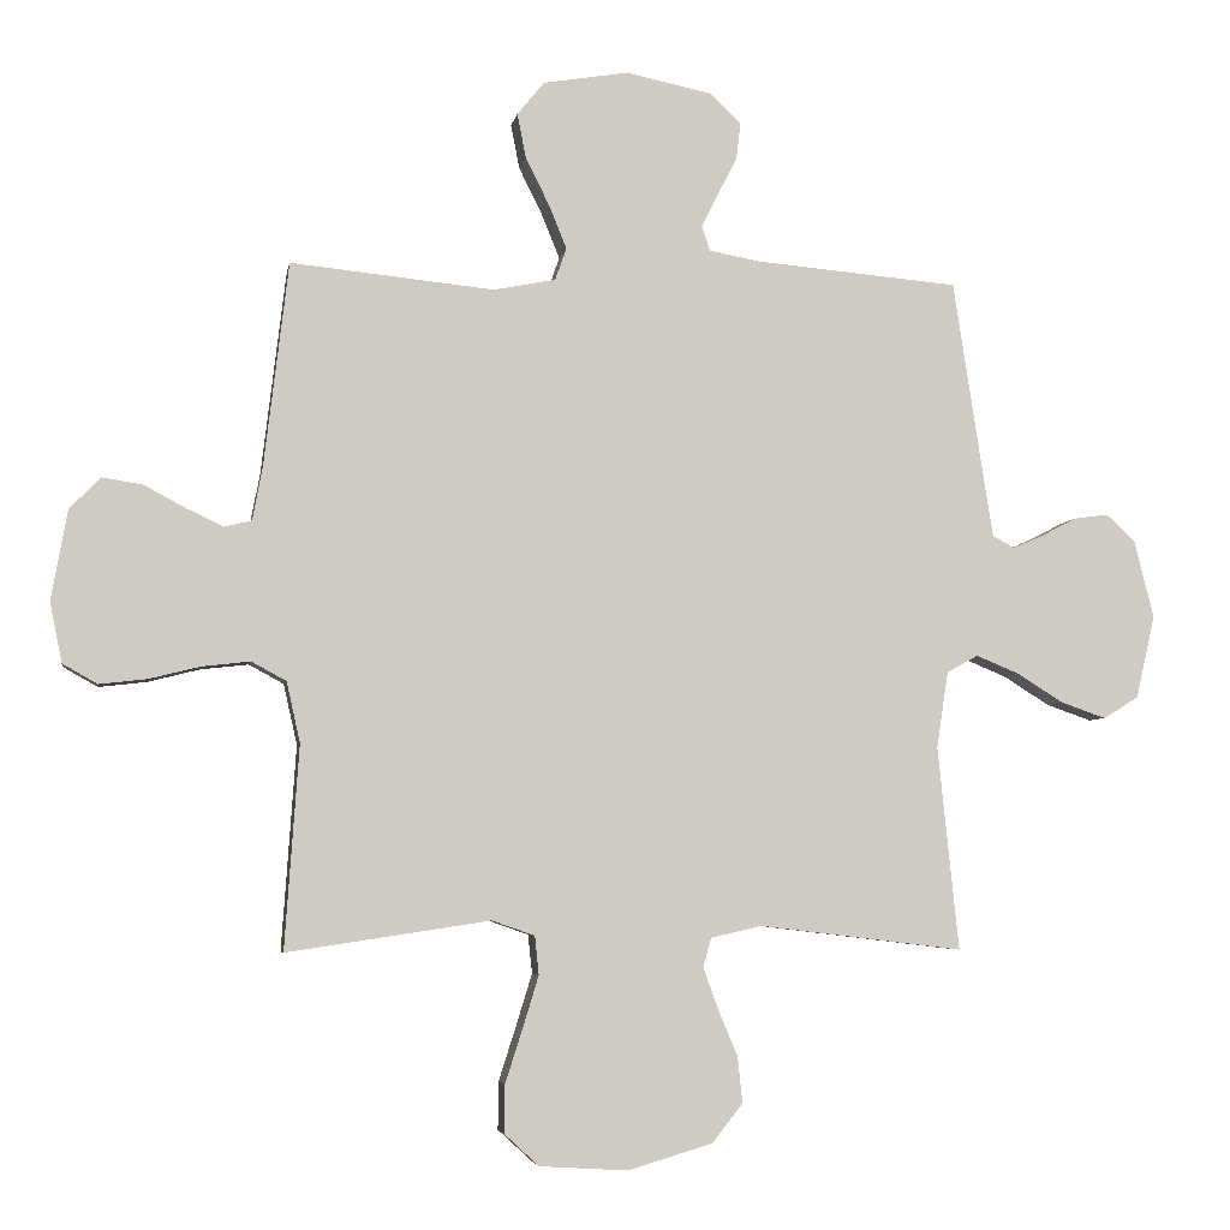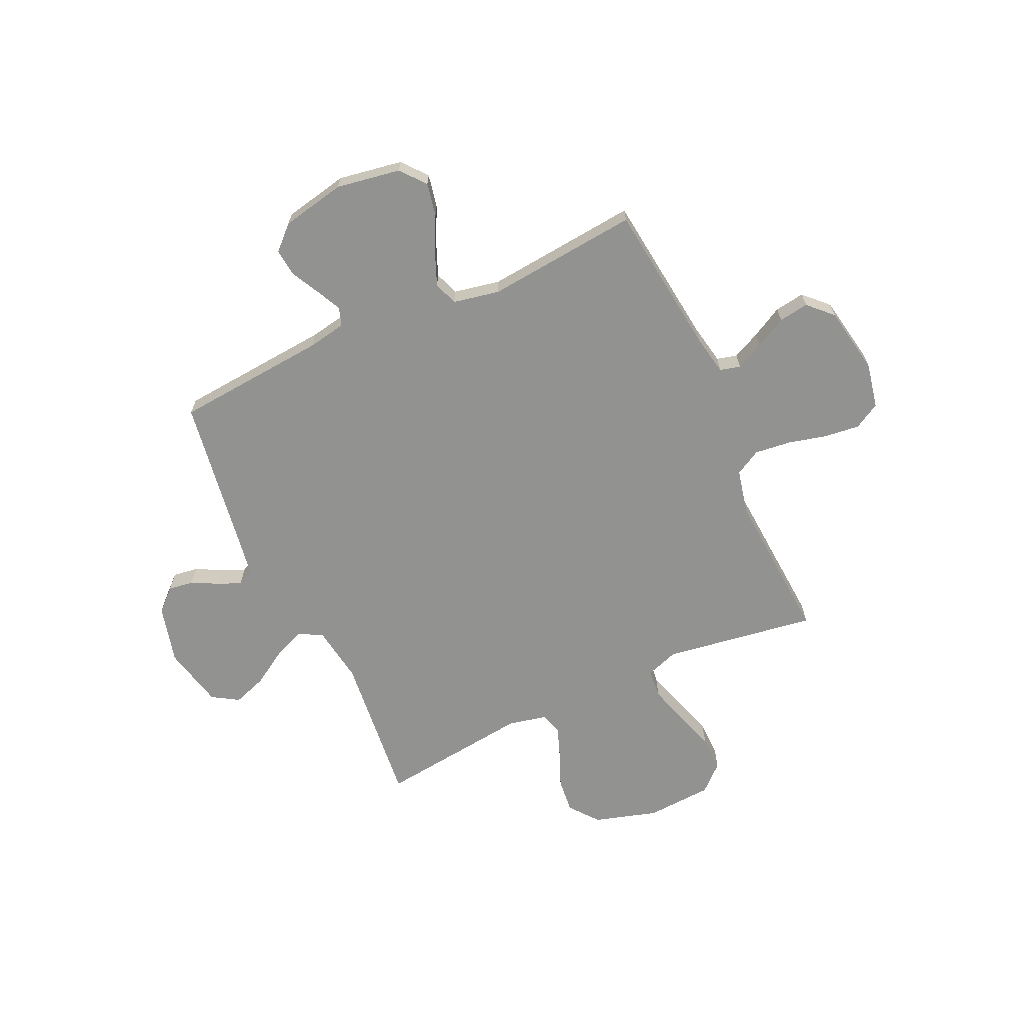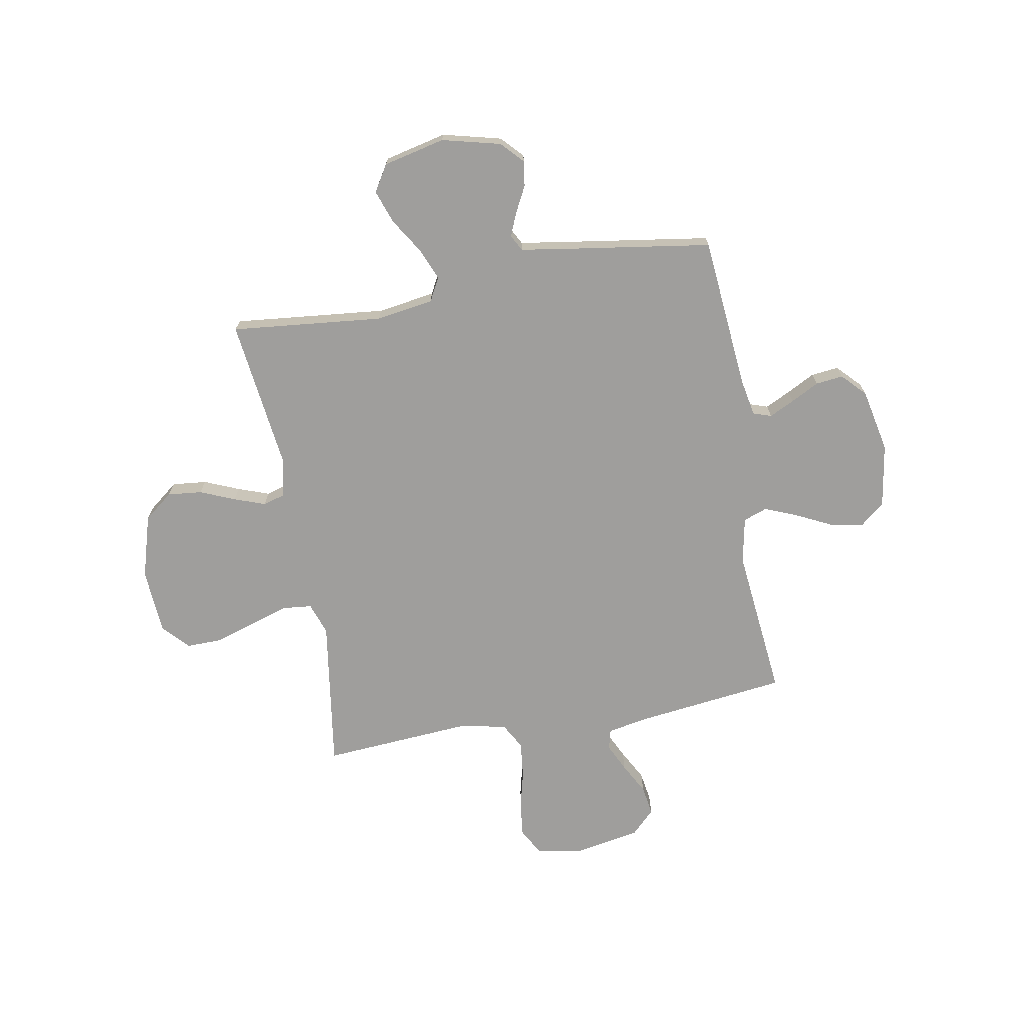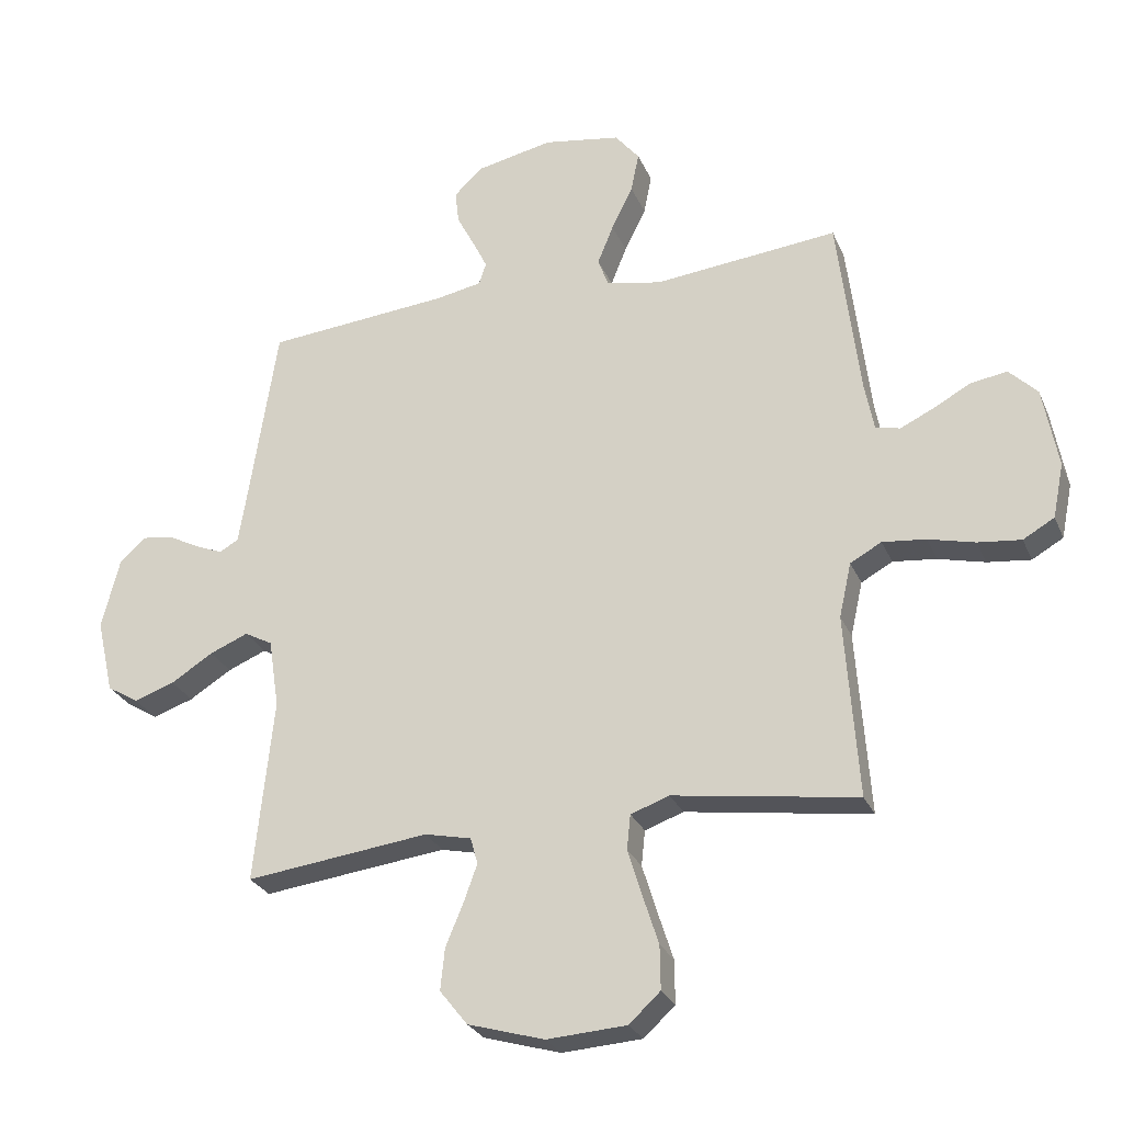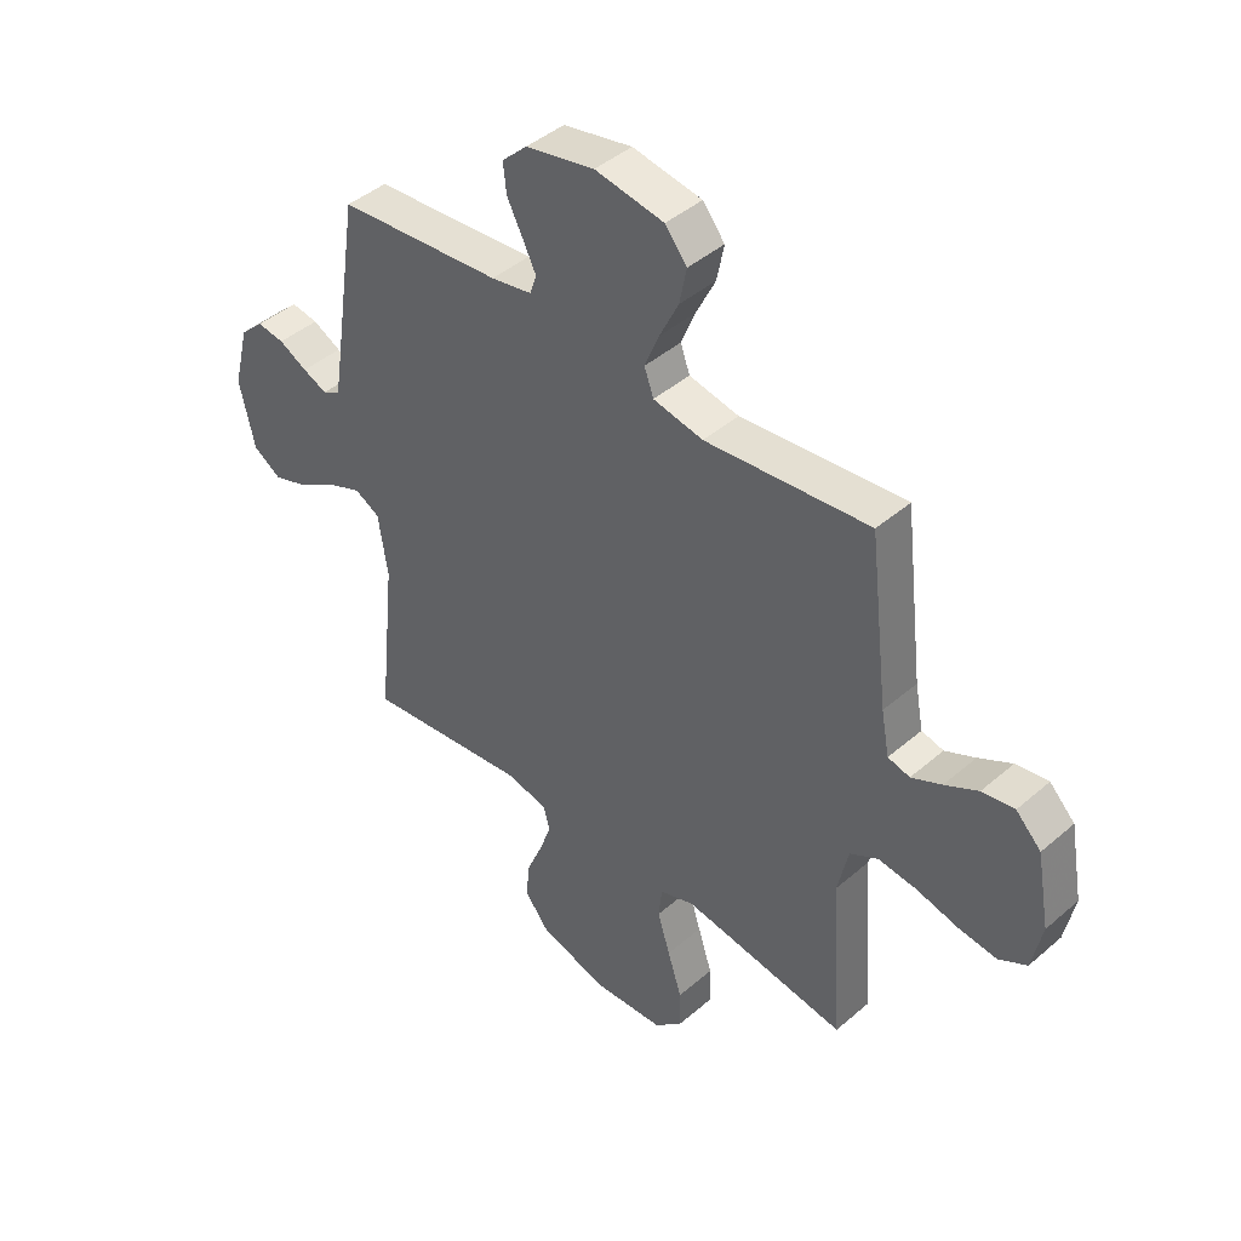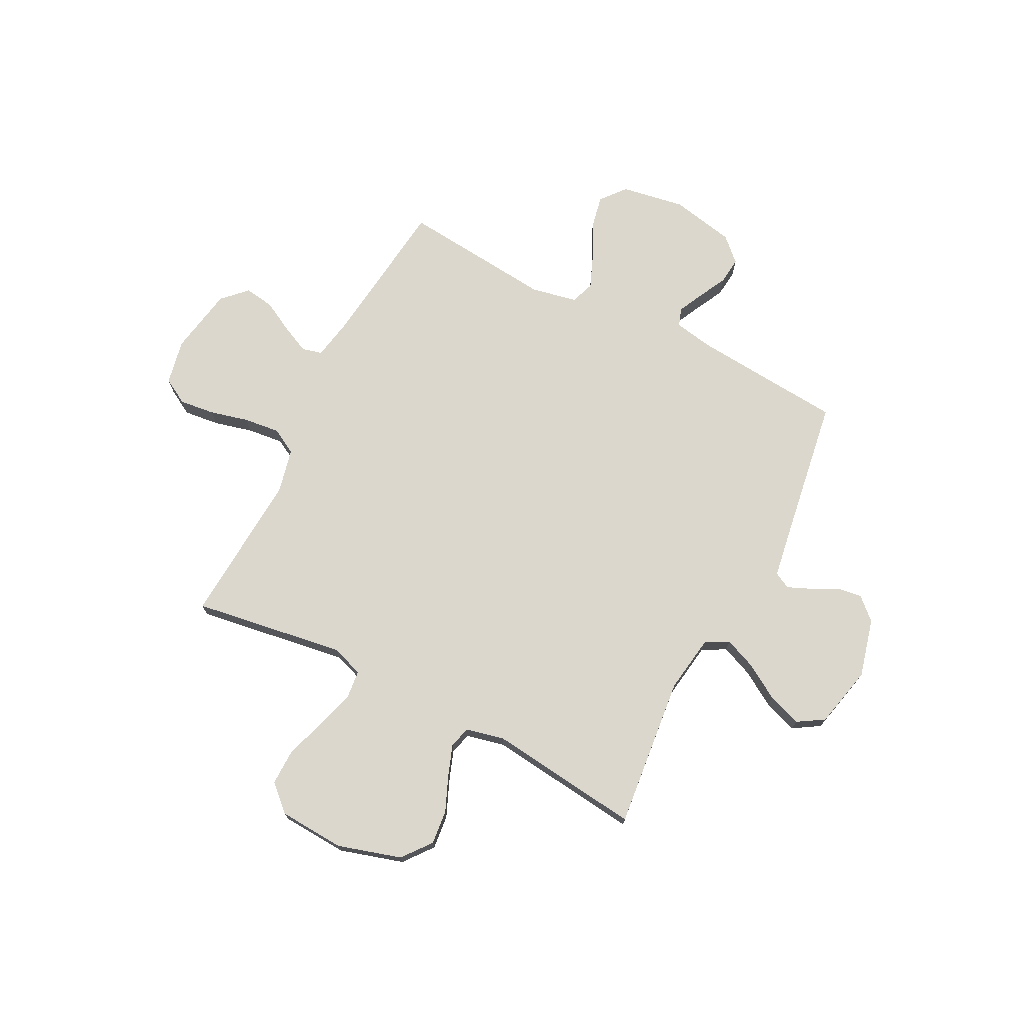
<metadata>
{"format":"obj","ext":"obj","renderer":"f3d","projection":"perspective","resolution":1024,"background":"white","views":[{"elev":-4.8,"azim":170.3,"up":"+Z"},{"elev":-66.3,"azim":24.7,"up":"+Y"},{"elev":-70.9,"azim":-79.7,"up":"+Y"},{"elev":-27.3,"azim":19.9,"up":"+Z"},{"elev":43.3,"azim":44.5,"up":"+Z"},{"elev":72.9,"azim":-153.0,"up":"+Y"}]}
</metadata>
<code>
v -0.5 0.07 -0.5
v -0.469 0.07 -0.2
v -0.486 0.07 -0.087
v -0.532 0.07 -0.062
v -0.595 0.07 -0.088
v -0.664 0.07 -0.131
v -0.73 0.07 -0.154
v -0.782 0.07 -0.122
v -0.81 0.07 0
v -0.781 0.07 0.115
v -0.738 0.07 0.155
v -0.688 0.07 0.148
v -0.636 0.07 0.121
v -0.591 0.07 0.102
v -0.559 0.07 0.119
v -0.546 0.07 0.2
v -0.5 0.07 0.5
v -0.2 0.07 0.526
v -0.125 0.07 0.54
v -0.113 0.07 0.576
v -0.137 0.07 0.625
v -0.166 0.07 0.681
v -0.172 0.07 0.735
v -0.126 0.07 0.779
v 0 0.07 0.805
v 0.126 0.07 0.784
v 0.166 0.07 0.735
v 0.153 0.07 0.67
v 0.118 0.07 0.599
v 0.092 0.07 0.535
v 0.109 0.07 0.488
v 0.2 0.07 0.47
v 0.5 0.07 0.5
v 0.536 0.07 0.2
v 0.551 0.07 0.121
v 0.591 0.07 0.111
v 0.646 0.07 0.137
v 0.707 0.07 0.17
v 0.766 0.07 0.179
v 0.812 0.07 0.133
v 0.836 0.07 0
v 0.818 0.07 -0.089
v 0.767 0.07 -0.118
v 0.697 0.07 -0.11
v 0.621 0.07 -0.091
v 0.55 0.07 -0.083
v 0.499 0.07 -0.111
v 0.479 0.07 -0.2
v 0.5 0.07 -0.5
v 0.2 0.07 -0.455
v 0.137 0.07 -0.477
v 0.131 0.07 -0.534
v 0.154 0.07 -0.609
v 0.18 0.07 -0.69
v 0.181 0.07 -0.761
v 0.13 0.07 -0.808
v 0 0.07 -0.816
v -0.125 0.07 -0.779
v -0.17 0.07 -0.722
v -0.163 0.07 -0.654
v -0.134 0.07 -0.585
v -0.112 0.07 -0.524
v -0.124 0.07 -0.481
v -0.2 0.07 -0.464
v -0.5 0 -0.5
v -0.469 0 -0.2
v -0.486 0 -0.087
v -0.532 0 -0.062
v -0.595 0 -0.088
v -0.664 0 -0.131
v -0.73 0 -0.154
v -0.782 0 -0.122
v -0.81 0 0
v -0.781 0 0.115
v -0.738 0 0.155
v -0.688 0 0.148
v -0.636 0 0.121
v -0.591 0 0.102
v -0.559 0 0.119
v -0.546 0 0.2
v -0.5 0 0.5
v -0.2 0 0.526
v -0.125 0 0.54
v -0.113 0 0.576
v -0.137 0 0.625
v -0.166 0 0.681
v -0.172 0 0.735
v -0.126 0 0.779
v 0 0 0.805
v 0.126 0 0.784
v 0.166 0 0.735
v 0.153 0 0.67
v 0.118 0 0.599
v 0.092 0 0.535
v 0.109 0 0.488
v 0.2 0 0.47
v 0.5 0 0.5
v 0.536 0 0.2
v 0.551 0 0.121
v 0.591 0 0.111
v 0.646 0 0.137
v 0.707 0 0.17
v 0.766 0 0.179
v 0.812 0 0.133
v 0.836 0 0
v 0.818 0 -0.089
v 0.767 0 -0.118
v 0.697 0 -0.11
v 0.621 0 -0.091
v 0.55 0 -0.083
v 0.499 0 -0.111
v 0.479 0 -0.2
v 0.5 0 -0.5
v 0.2 0 -0.455
v 0.137 0 -0.477
v 0.131 0 -0.534
v 0.154 0 -0.609
v 0.18 0 -0.69
v 0.181 0 -0.761
v 0.13 0 -0.808
v 0 0 -0.816
v -0.125 0 -0.779
v -0.17 0 -0.722
v -0.163 0 -0.654
v -0.134 0 -0.585
v -0.112 0 -0.524
v -0.124 0 -0.481
v -0.2 0 -0.464
f 59 60 61
f 58 59 61
f 57 58 61
f 56 57 61
f 55 56 61
f 54 55 61
f 53 54 61
f 52 53 61 62
f 51 52 62 63
f 48 49 50
f 51 63 64
f 50 51 64
f 48 50 64
f 47 48 64
f 43 44 45
f 42 43 45
f 41 42 45
f 40 41 45
f 39 40 45
f 38 39 45
f 37 38 45
f 36 37 45 46
f 64 1 2
f 47 64 2
f 46 47 2
f 36 46 2
f 35 36 2
f 27 28 29
f 26 27 29
f 25 26 29
f 24 25 29
f 23 24 29
f 22 23 29
f 21 22 29
f 20 21 29 30
f 19 20 30 31
f 16 17 18
f 18 19 31
f 16 18 31
f 15 16 31
f 11 12 13
f 10 11 13
f 9 10 13
f 8 9 13
f 7 8 13
f 6 7 13
f 5 6 13
f 4 5 13 14
f 3 4 14 15
f 34 35 2 3
f 34 3 15
f 33 34 15
f 32 33 15
f 15 31 32
f 125 124 123
f 125 123 122
f 125 122 121
f 125 121 120
f 125 120 119
f 125 119 118
f 125 118 117
f 126 125 117 116
f 127 126 116 115
f 114 113 112
f 128 127 115
f 128 115 114
f 128 114 112
f 128 112 111
f 109 108 107
f 109 107 106
f 109 106 105
f 109 105 104
f 109 104 103
f 109 103 102
f 109 102 101
f 110 109 101 100
f 66 65 128
f 66 128 111
f 66 111 110
f 66 110 100
f 66 100 99
f 93 92 91
f 93 91 90
f 93 90 89
f 93 89 88
f 93 88 87
f 93 87 86
f 93 86 85
f 94 93 85 84
f 95 94 84 83
f 82 81 80
f 95 83 82
f 95 82 80
f 95 80 79
f 77 76 75
f 77 75 74
f 77 74 73
f 77 73 72
f 77 72 71
f 77 71 70
f 77 70 69
f 78 77 69 68
f 79 78 68 67
f 67 66 99 98
f 79 67 98
f 79 98 97
f 79 97 96
f 96 95 79
f 1 65 66 2
f 2 66 67 3
f 3 67 68 4
f 4 68 69 5
f 5 69 70 6
f 6 70 71 7
f 7 71 72 8
f 8 72 73 9
f 9 73 74 10
f 10 74 75 11
f 11 75 76 12
f 12 76 77 13
f 13 77 78 14
f 14 78 79 15
f 15 79 80 16
f 16 80 81 17
f 17 81 82 18
f 18 82 83 19
f 19 83 84 20
f 20 84 85 21
f 21 85 86 22
f 22 86 87 23
f 23 87 88 24
f 24 88 89 25
f 25 89 90 26
f 26 90 91 27
f 27 91 92 28
f 28 92 93 29
f 29 93 94 30
f 30 94 95 31
f 31 95 96 32
f 32 96 97 33
f 33 97 98 34
f 34 98 99 35
f 35 99 100 36
f 36 100 101 37
f 37 101 102 38
f 38 102 103 39
f 39 103 104 40
f 40 104 105 41
f 41 105 106 42
f 42 106 107 43
f 43 107 108 44
f 44 108 109 45
f 45 109 110 46
f 46 110 111 47
f 47 111 112 48
f 48 112 113 49
f 49 113 114 50
f 50 114 115 51
f 51 115 116 52
f 52 116 117 53
f 53 117 118 54
f 54 118 119 55
f 55 119 120 56
f 56 120 121 57
f 57 121 122 58
f 58 122 123 59
f 59 123 124 60
f 60 124 125 61
f 61 125 126 62
f 62 126 127 63
f 63 127 128 64
f 64 128 65 1

</code>
